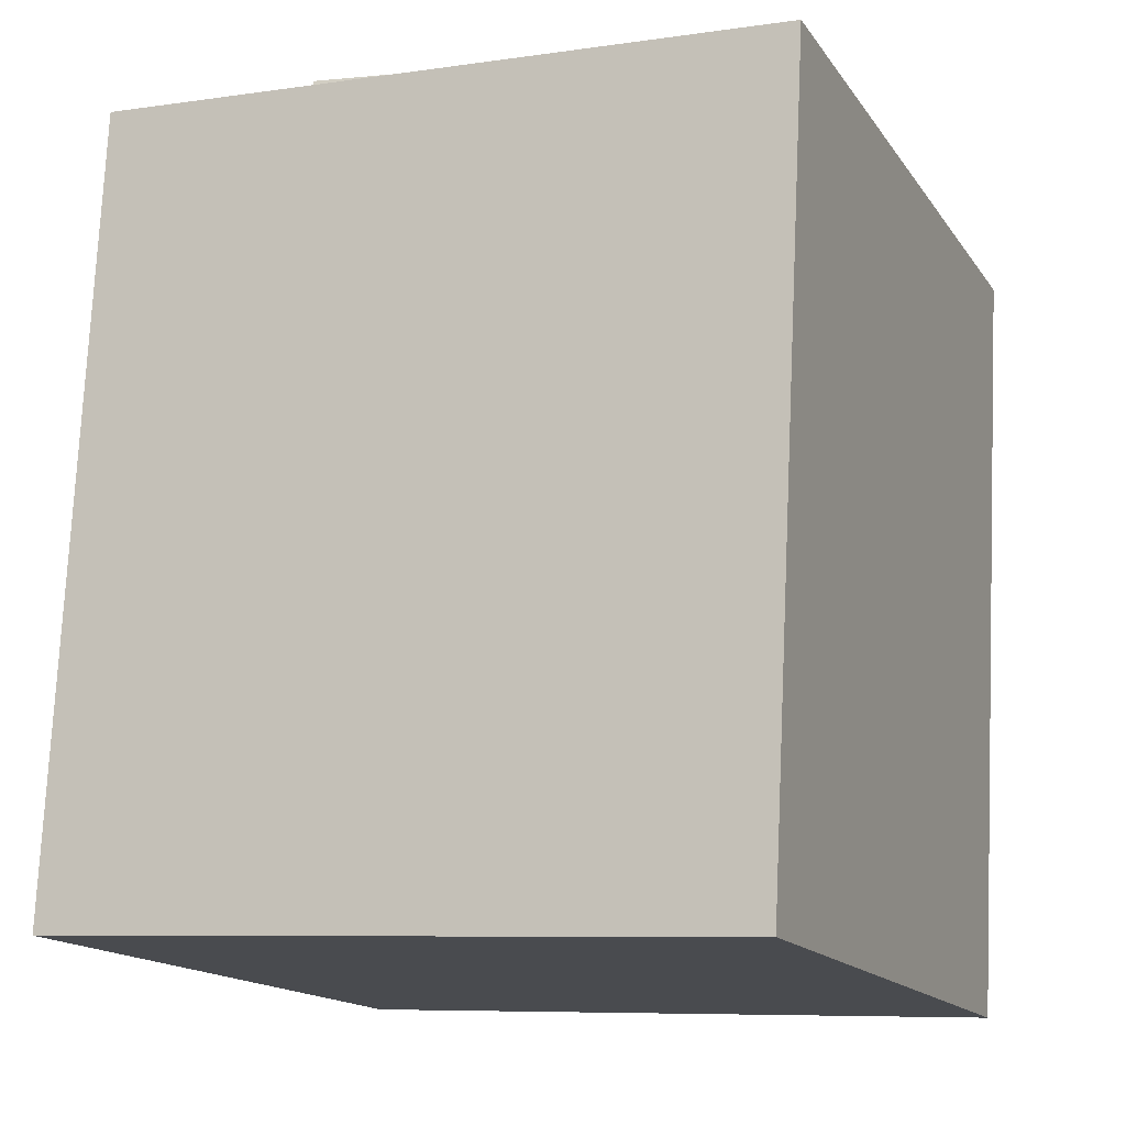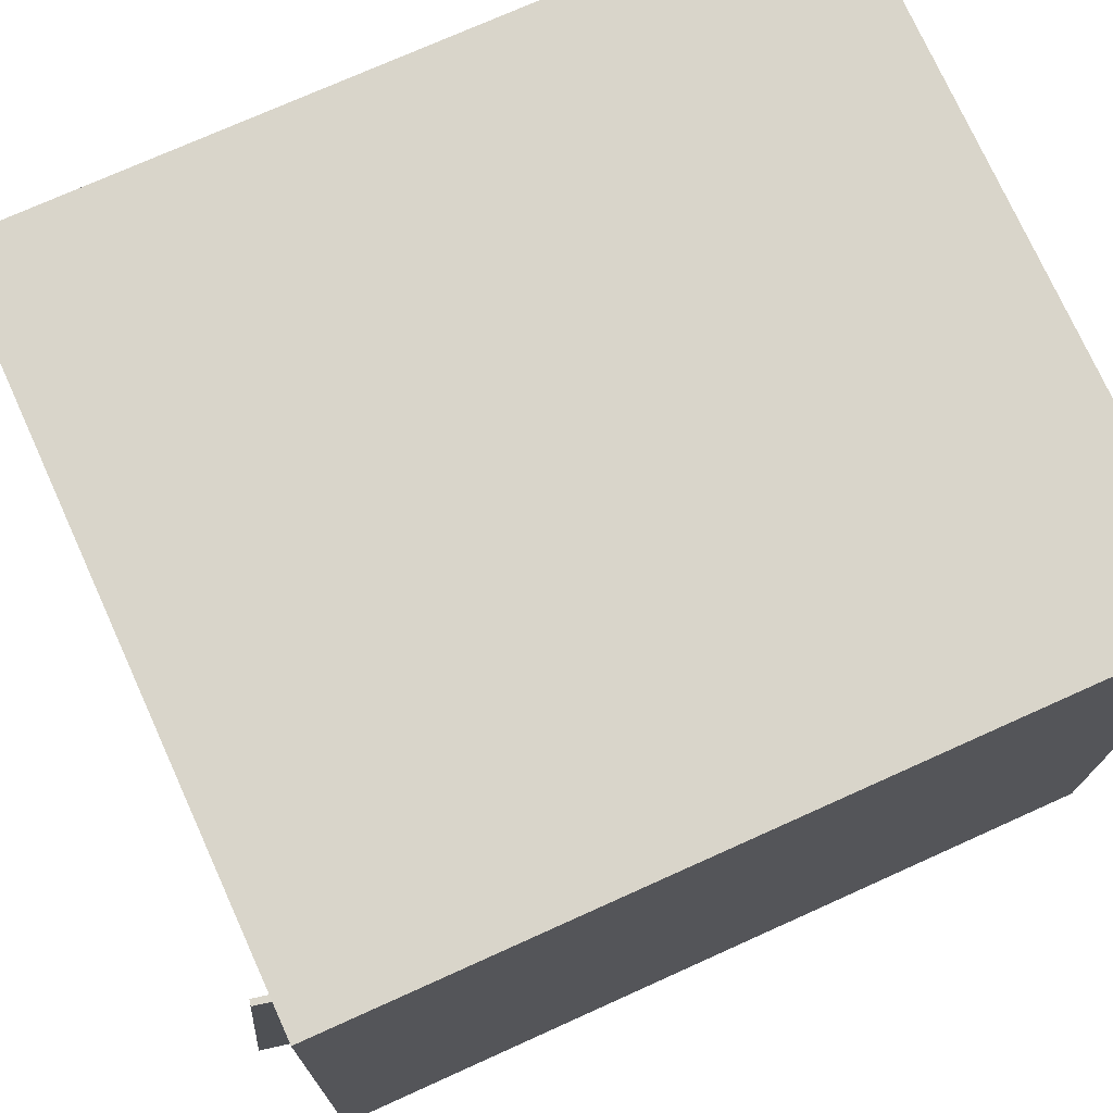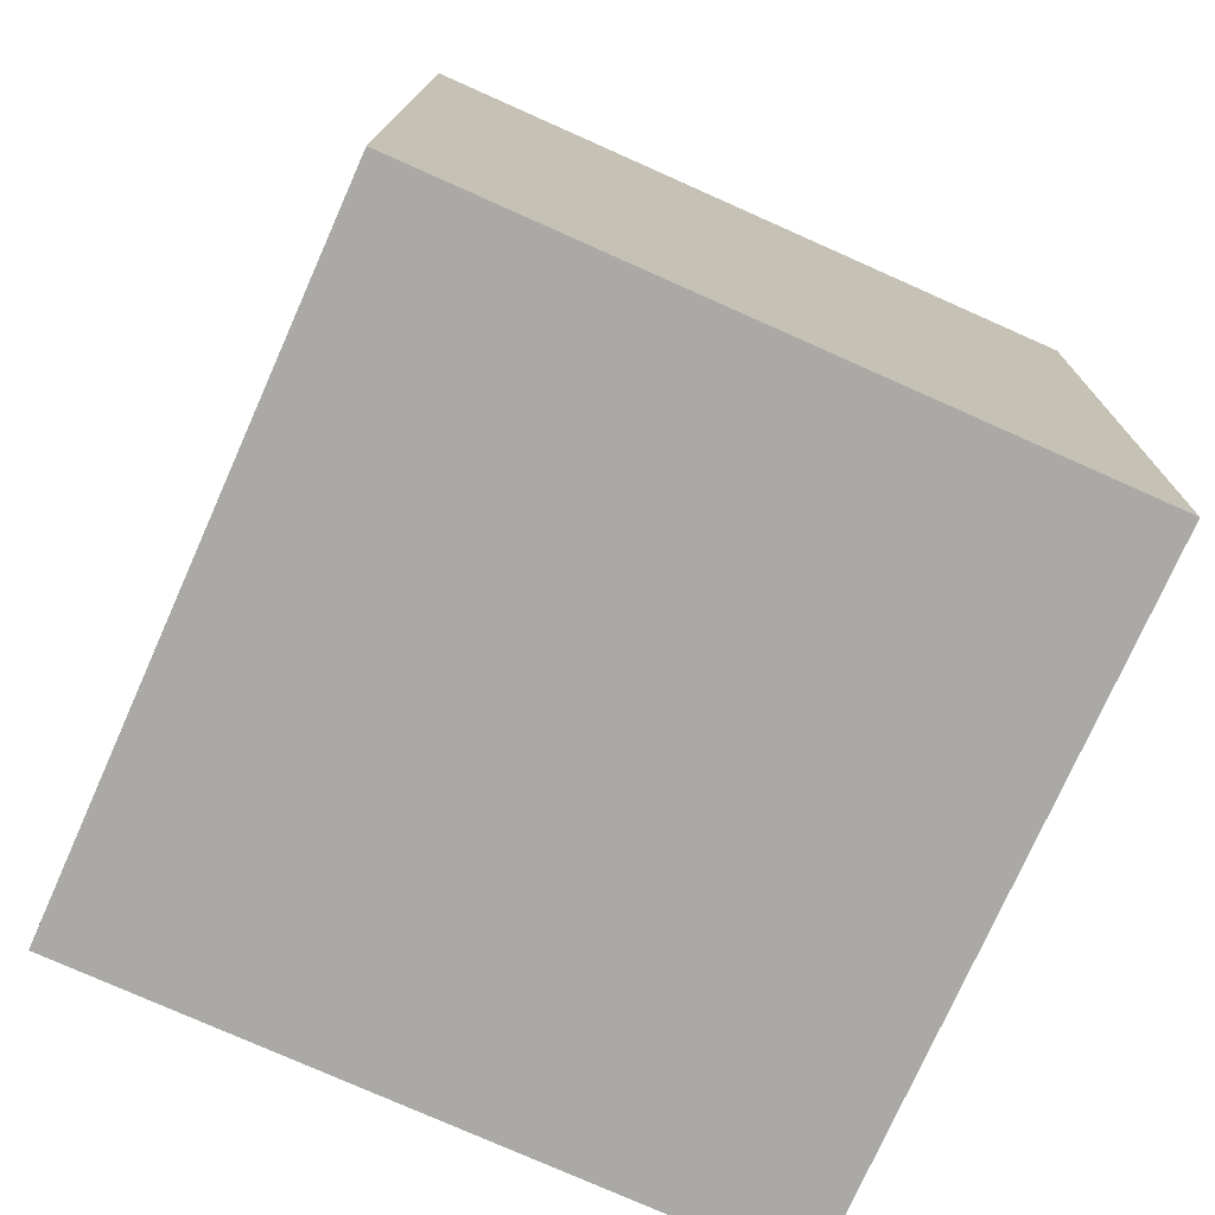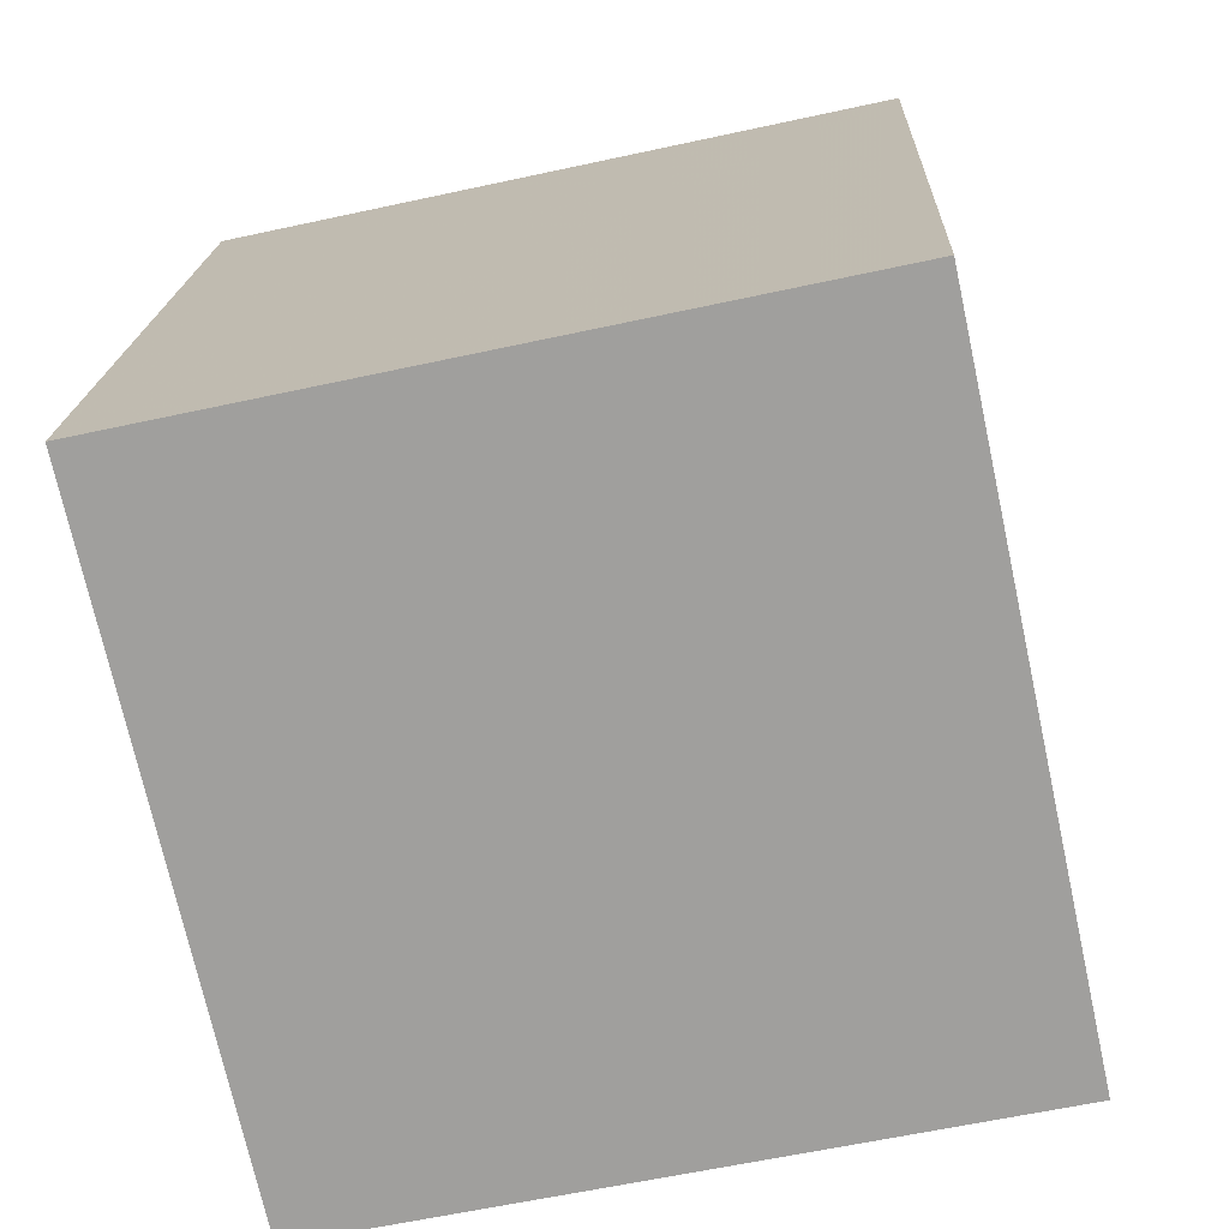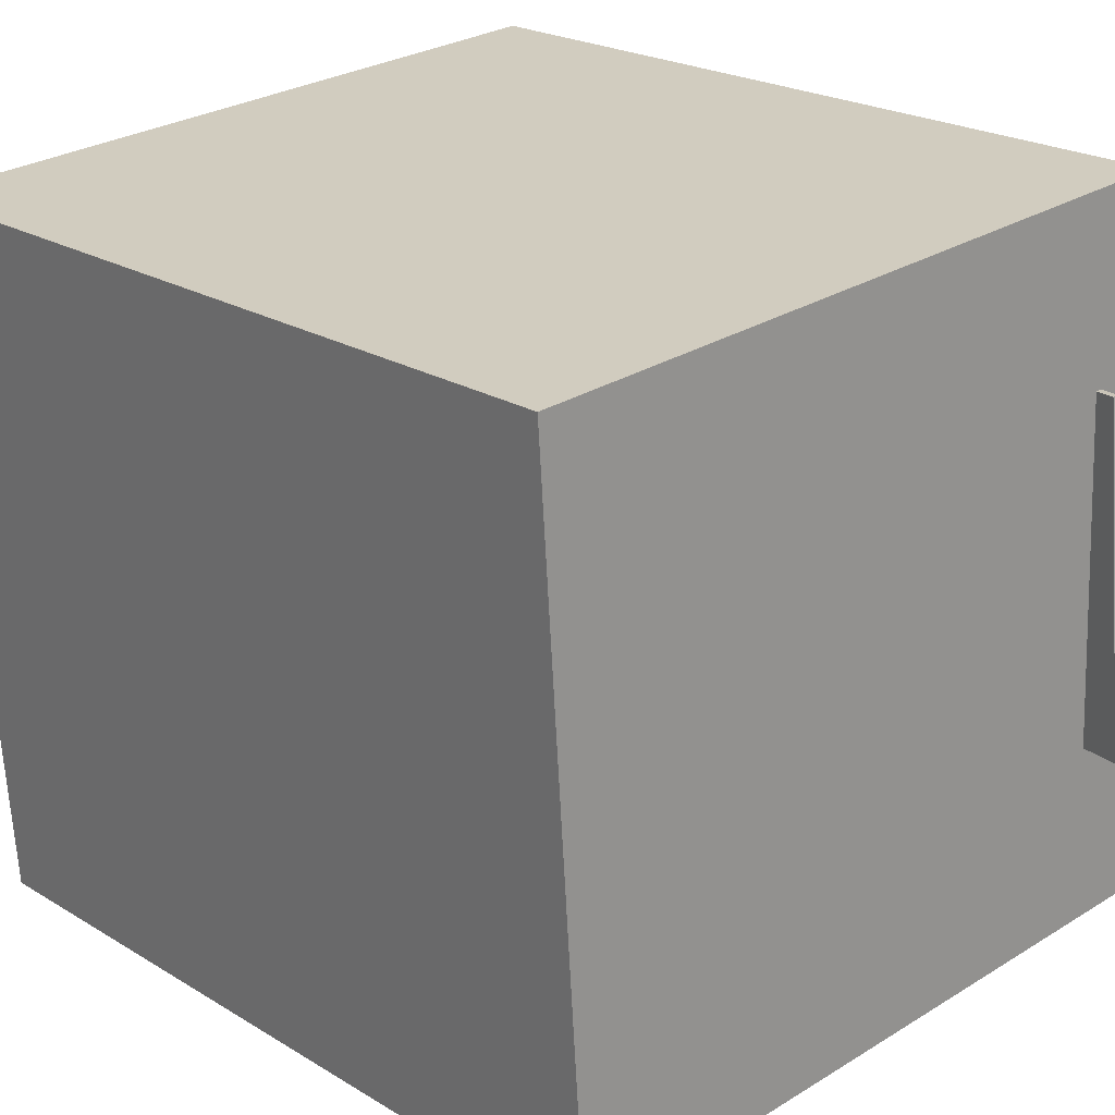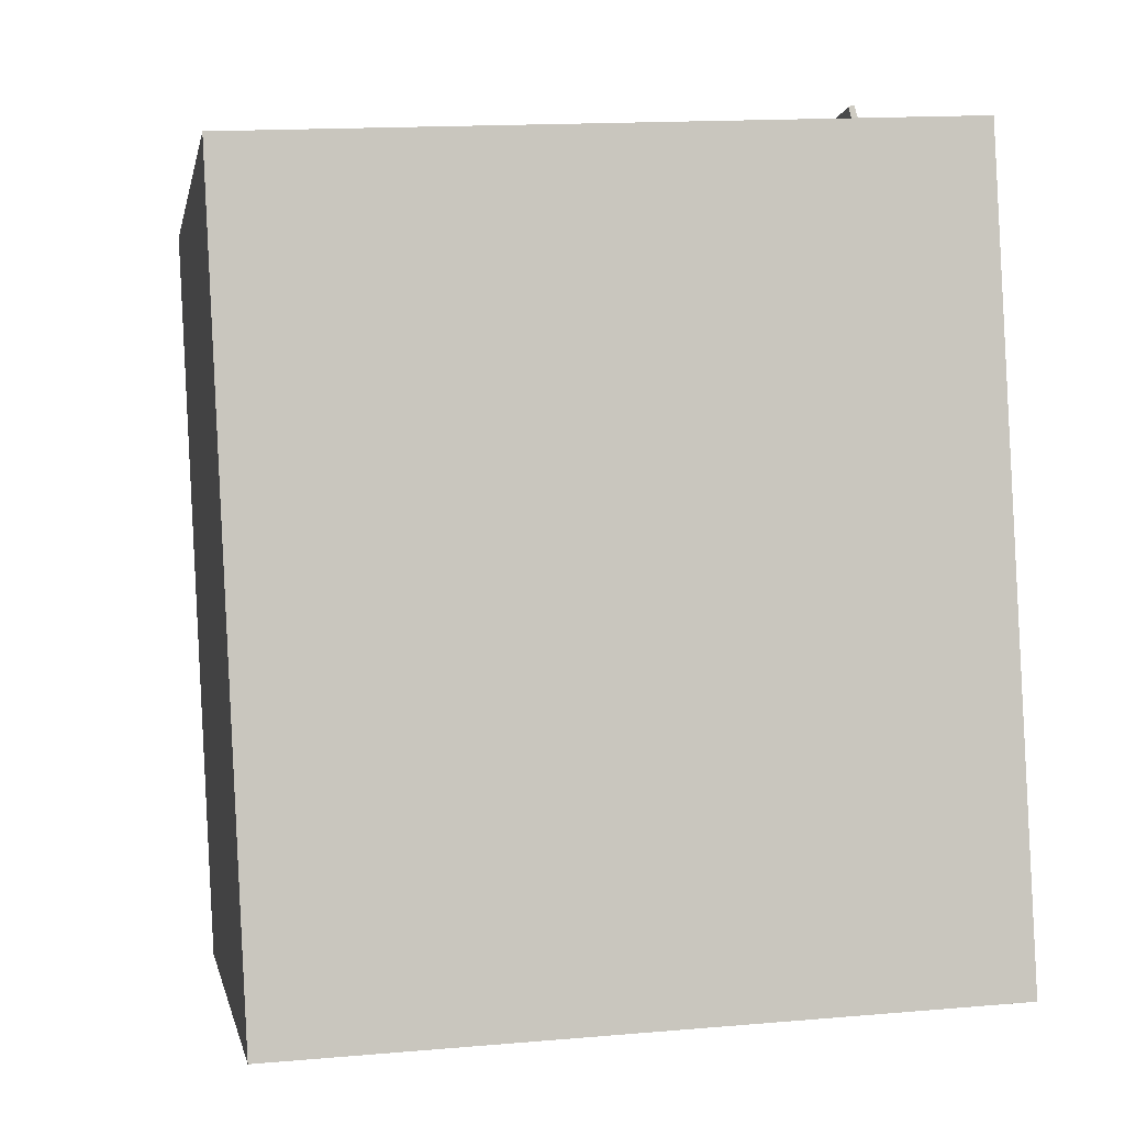
<metadata>
{"format":"obj","ext":"obj","renderer":"f3d","projection":"perspective","resolution":1024,"background":"white","views":[{"elev":-12.5,"azim":-65.2,"up":"+Y"},{"elev":77.4,"azim":-116.9,"up":"+Z"},{"elev":-72.6,"azim":-111.6,"up":"+Y"},{"elev":-69.7,"azim":-75.3,"up":"+Y"},{"elev":24.3,"azim":134.2,"up":"+Z"},{"elev":1.3,"azim":172.5,"up":"+Y"}]}
</metadata>
<code>
v -0.2696 0.5022 -0.1101
v -0.2667 0.4723 0.2182
v -0.2638 0.5007 -0.1102
v -0.261 0.4709 0.218
v -0.2873 0.4314 -0.1163
v -0.2845 0.4015 0.2119
v -0.2816 0.4299 -0.1165
v -0.2787 0.4001 0.2117
f 1.0 7.0 5.0
f 1.0 3.0 7.0
f 1.0 4.0 3.0
f 1.0 2.0 4.0
f 3.0 8.0 7.0
f 3.0 4.0 8.0
f 5.0 7.0 8.0
f 5.0 8.0 6.0
f 1.0 5.0 6.0
f 1.0 6.0 2.0
f 2.0 6.0 8.0
f 2.0 8.0 4.0
v -0.386 -0.2959 -0.3043
v -0.359 -0.3178 0.3688
v -0.3513 0.4701 -0.2807
v -0.3244 0.4482 0.3923
v 0.2922 -0.3258 -0.3324
v 0.3192 -0.3477 0.3406
v 0.3269 0.4403 -0.3089
v 0.3539 0.4184 0.3641
f 9.0 15.0 13.0
f 9.0 11.0 15.0
f 9.0 12.0 11.0
f 9.0 10.0 12.0
f 11.0 16.0 15.0
f 11.0 12.0 16.0
f 13.0 15.0 16.0
f 13.0 16.0 14.0
f 9.0 13.0 14.0
f 9.0 14.0 10.0
f 10.0 14.0 16.0
f 10.0 16.0 12.0

</code>
